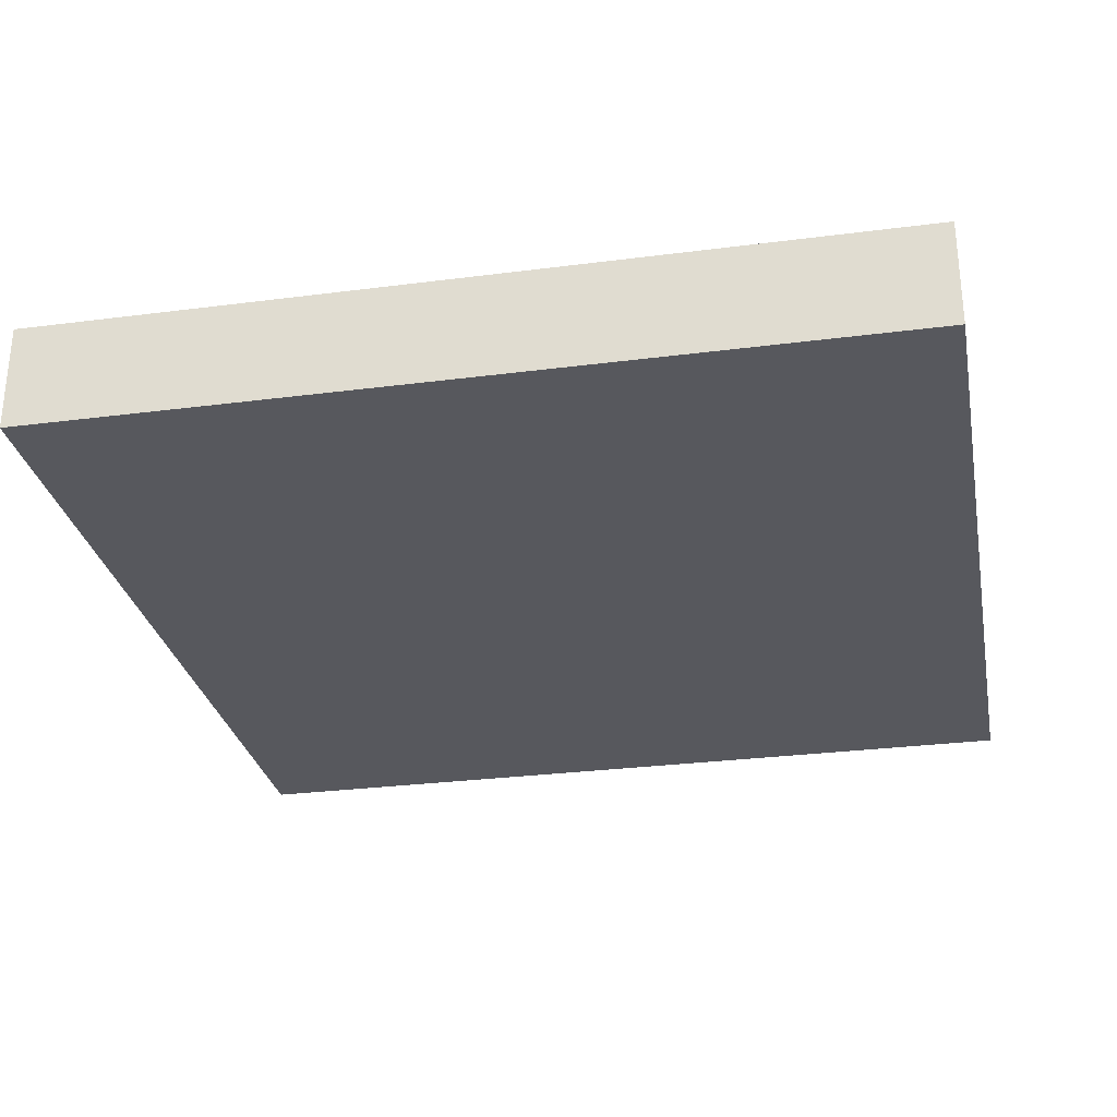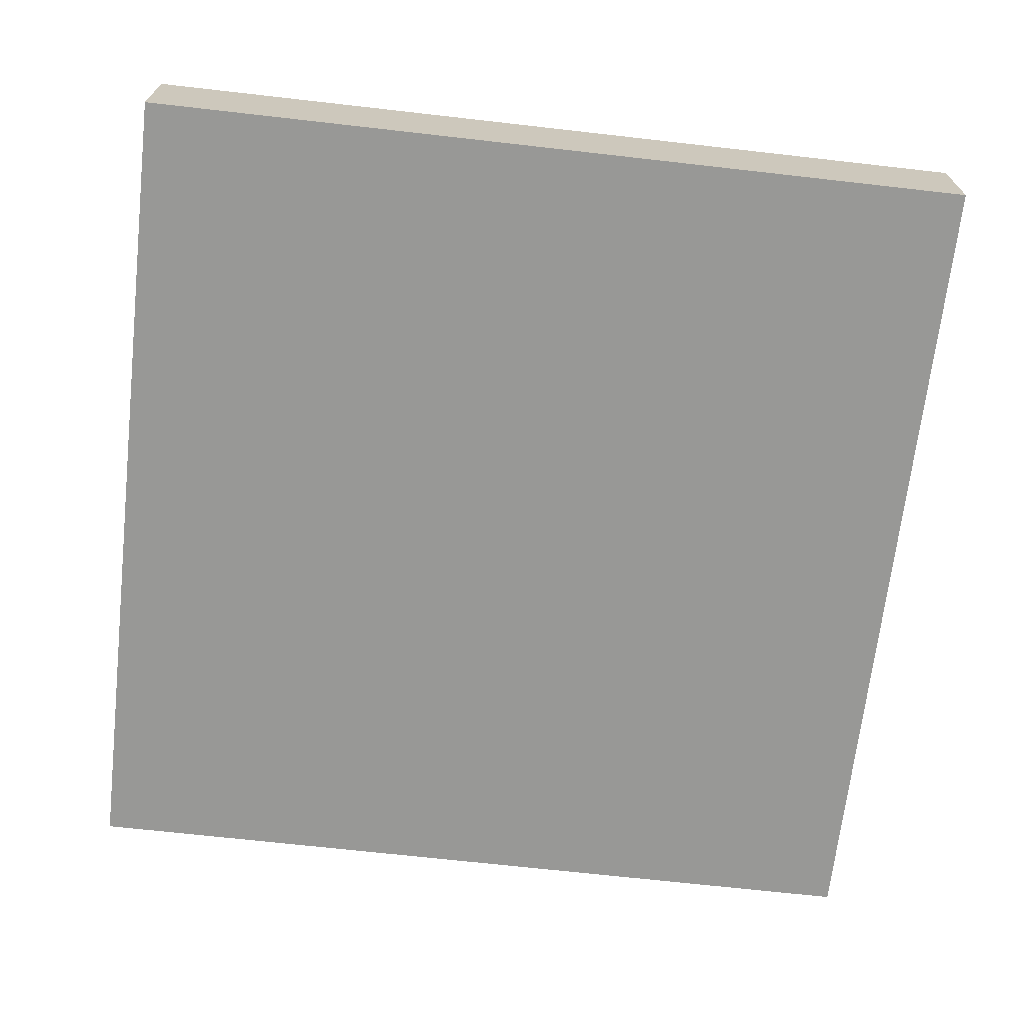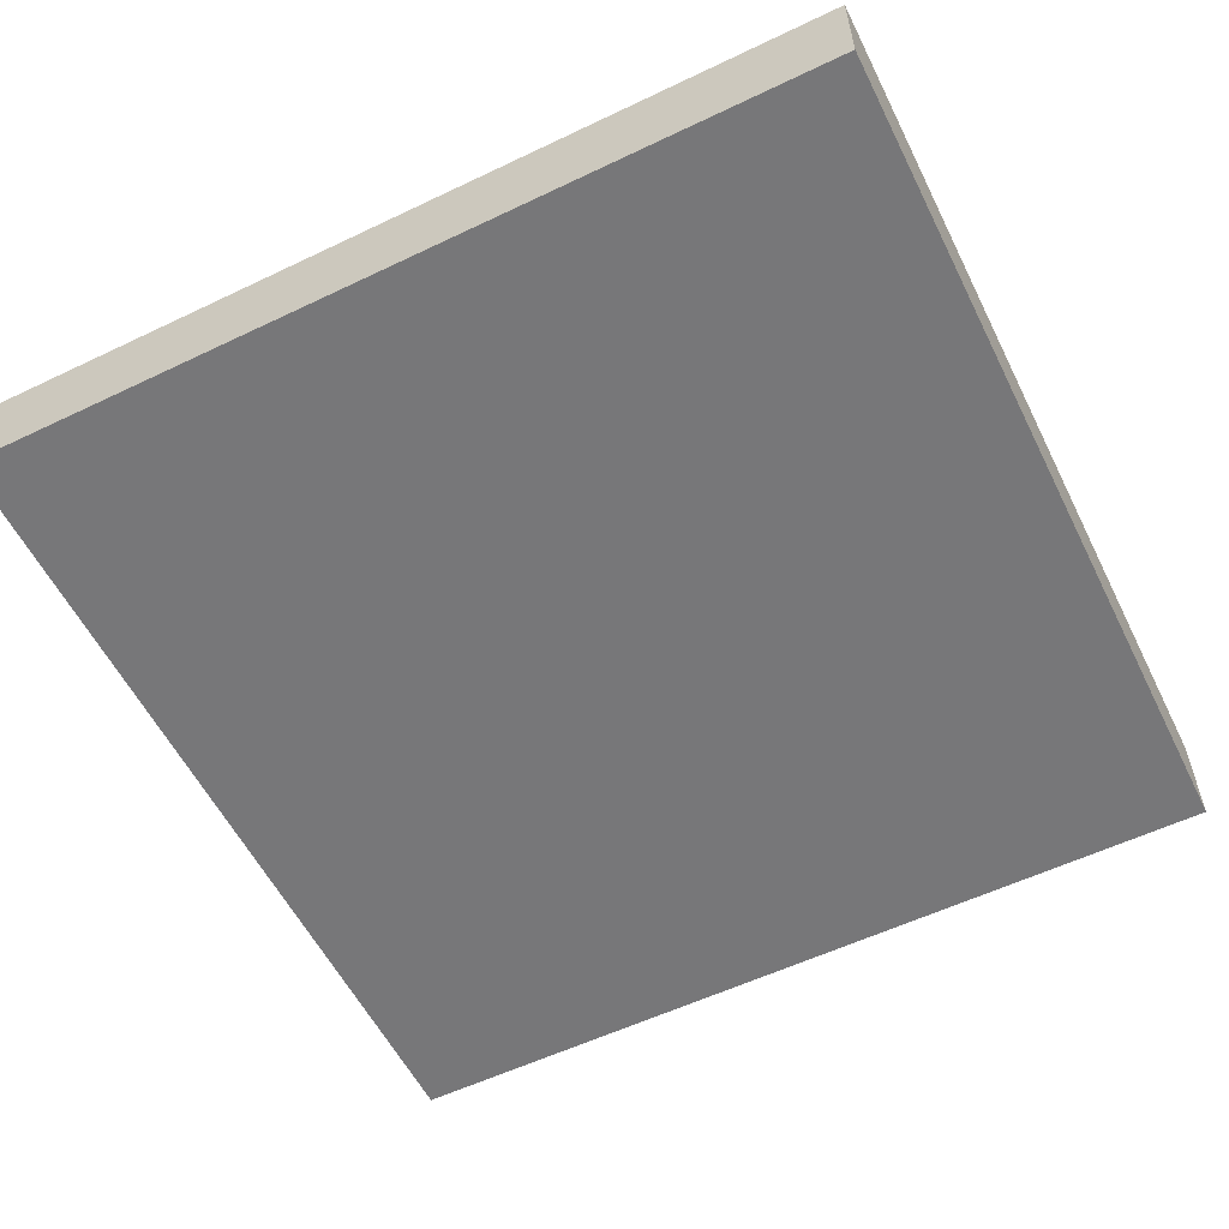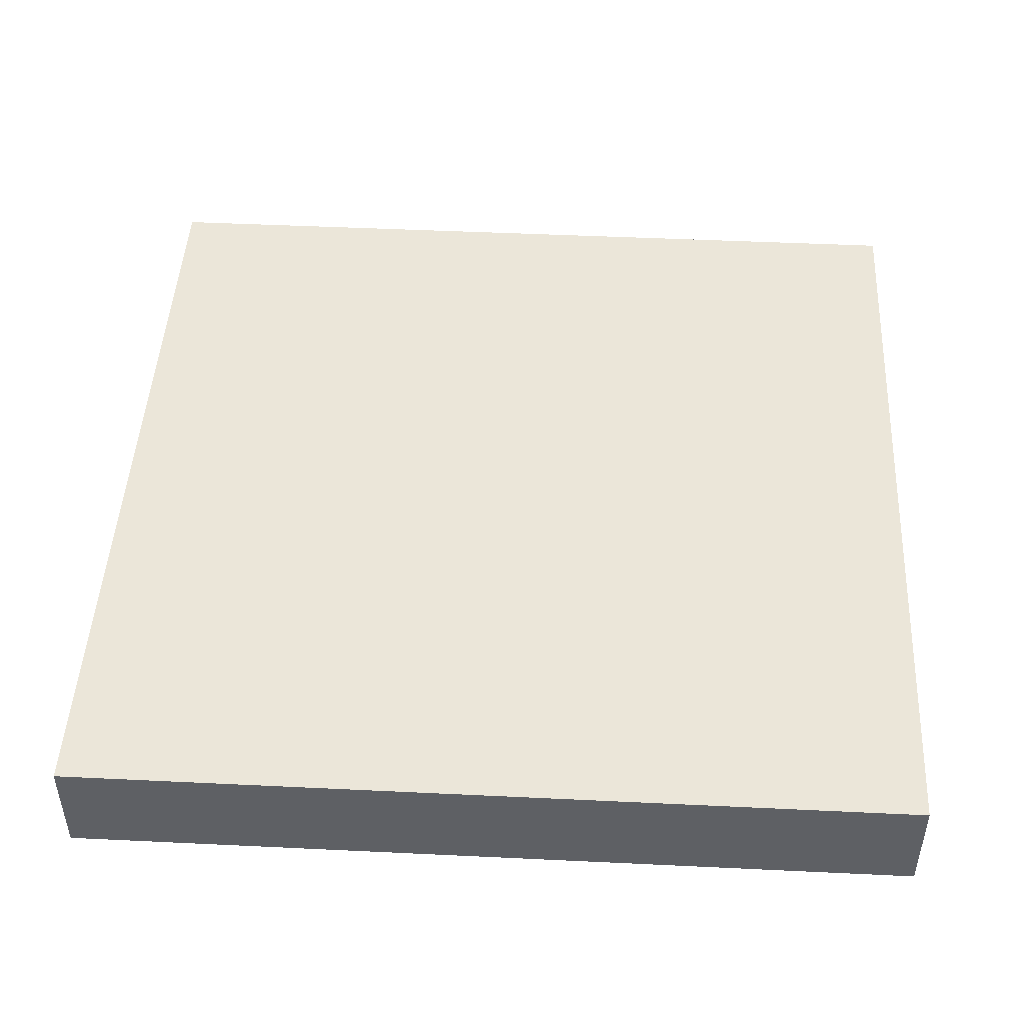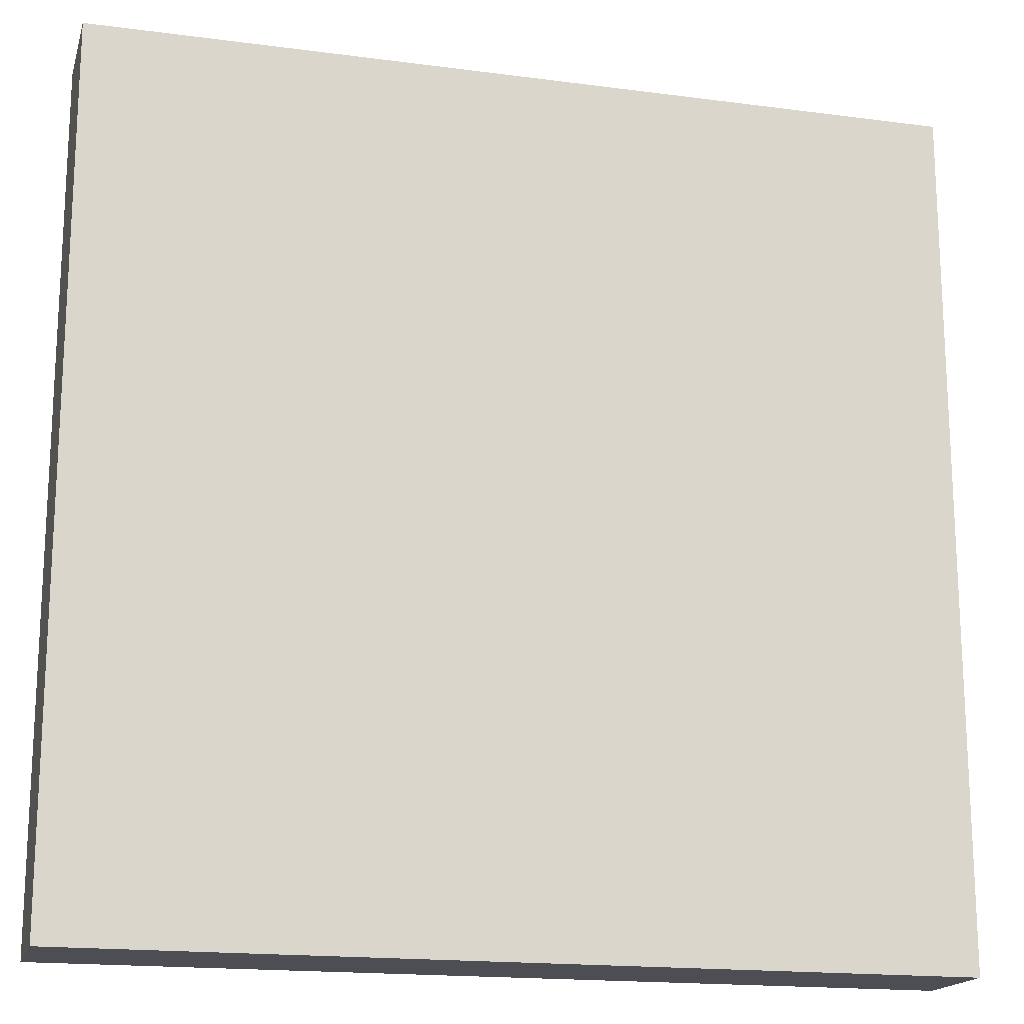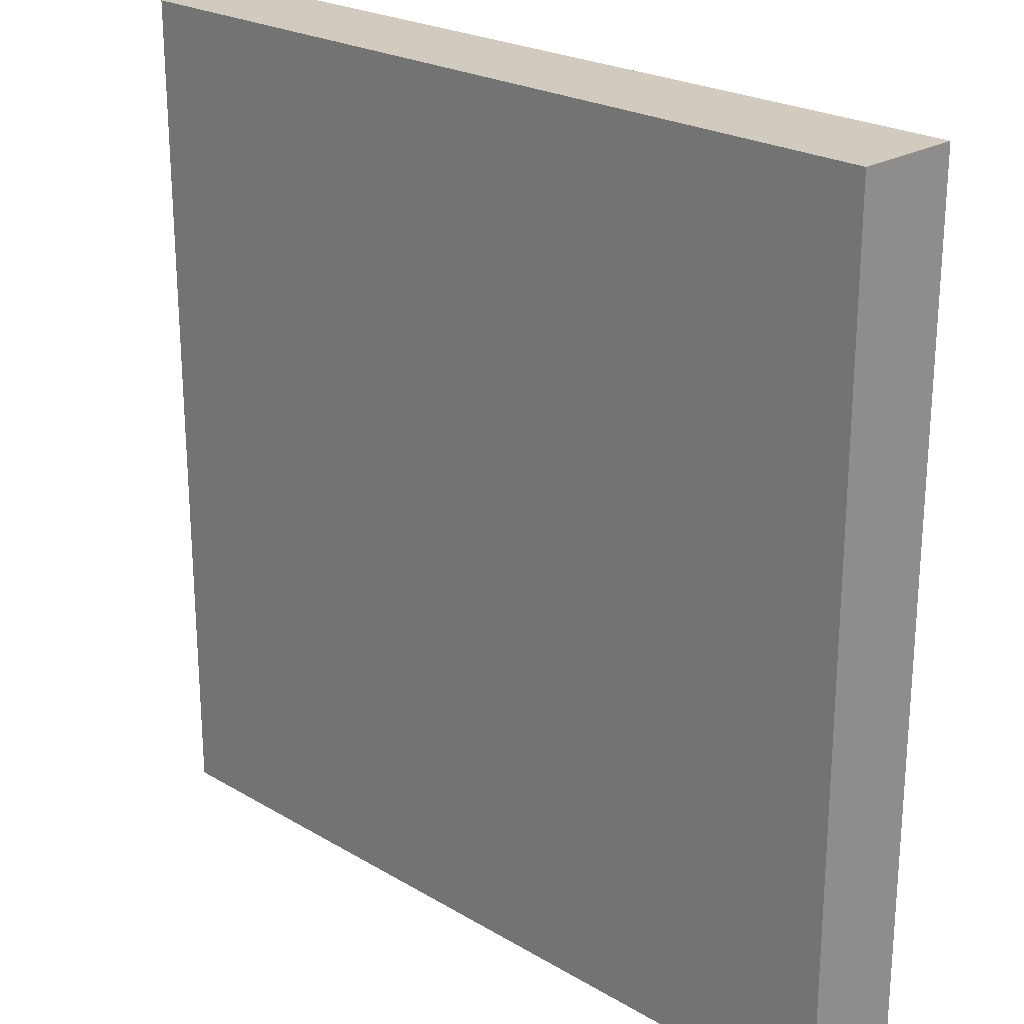
<metadata>
{"format":"obj","ext":"obj","renderer":"f3d","projection":"perspective","resolution":1024,"background":"white","views":[{"elev":-28.9,"azim":-79.1,"up":"+Z"},{"elev":-68.4,"azim":-96.5,"up":"+Z"},{"elev":-57.2,"azim":116.4,"up":"+Z"},{"elev":47.1,"azim":3.1,"up":"+Z"},{"elev":-17.4,"azim":165.3,"up":"+Y"},{"elev":23.3,"azim":44.9,"up":"+Y"}]}
</metadata>
<code>
v -24 145 0
v -24 144 0
v -24 144 1
v -24 145 1
v -23 144 0
v -23 144 1
v -23 145 0
v -23 145 1
v -24 146 0
v -24 146 1
v -23 146 0
v -23 146 1
v -24 147 0
v -24 147 1
v -23 147 0
v -23 147 1
v -24 148 0
v -24 148 1
v -23 148 0
v -23 148 1
v -24 149 0
v -24 149 1
v -23 149 0
v -23 149 1
v -24 150 0
v -24 150 1
v -23 150 0
v -23 150 1
v -24 151 0
v -24 151 1
v -23 151 0
v -23 151 1
v -24 152 0
v -24 152 1
v -23 152 1
v -23 152 0
v -22 144 0
v -22 144 1
v -22 145 0
v -22 145 1
v -22 146 0
v -22 146 1
v -22 147 0
v -22 147 1
v -22 148 0
v -22 148 1
v -22 149 0
v -22 149 1
v -22 150 0
v -22 150 1
v -22 151 0
v -22 151 1
v -22 152 1
v -22 152 0
v -21 144 0
v -21 144 1
v -21 145 0
v -21 145 1
v -21 146 0
v -21 146 1
v -21 147 0
v -21 147 1
v -21 148 0
v -21 148 1
v -21 149 0
v -21 149 1
v -21 150 0
v -21 150 1
v -21 151 0
v -21 151 1
v -21 152 1
v -21 152 0
v -20 144 0
v -20 144 1
v -20 145 0
v -20 145 1
v -20 146 0
v -20 146 1
v -20 147 0
v -20 147 1
v -20 148 0
v -20 148 1
v -20 149 0
v -20 149 1
v -20 150 0
v -20 150 1
v -20 151 0
v -20 151 1
v -20 152 1
v -20 152 0
v -19 144 0
v -19 144 1
v -19 145 0
v -19 145 1
v -19 146 0
v -19 146 1
v -19 147 0
v -19 147 1
v -19 148 0
v -19 148 1
v -19 149 0
v -19 149 1
v -19 150 0
v -19 150 1
v -19 151 0
v -19 151 1
v -19 152 1
v -19 152 0
v -18 144 0
v -18 144 1
v -18 145 0
v -18 145 1
v -18 146 0
v -18 146 1
v -18 147 0
v -18 147 1
v -18 148 0
v -18 148 1
v -18 149 0
v -18 149 1
v -18 150 0
v -18 150 1
v -18 151 0
v -18 151 1
v -18 152 1
v -18 152 0
v -17 144 0
v -17 144 1
v -17 145 0
v -17 145 1
v -17 146 0
v -17 146 1
v -17 147 0
v -17 147 1
v -17 148 0
v -17 148 1
v -17 149 0
v -17 149 1
v -17 150 0
v -17 150 1
v -17 151 0
v -17 151 1
v -17 152 1
v -17 152 0
v -16 145 1
v -16 144 1
v -16 144 0
v -16 145 0
v -16 146 1
v -16 146 0
v -16 147 1
v -16 147 0
v -16 148 1
v -16 148 0
v -16 149 1
v -16 149 0
v -16 150 1
v -16 150 0
v -16 151 1
v -16 151 0
v -16 152 1
v -16 152 0
g 101_Piece5_18_0
f 1 2 3 4
f 3 2 5 6
f 7 5 2 1
f 4 3 6 8
f 9 1 4 10
f 11 7 1 9
f 10 4 8 12
f 13 9 10 14
f 15 11 9 13
f 14 10 12 16
f 17 13 14 18
f 19 15 13 17
f 18 14 16 20
f 21 17 18 22
f 23 19 17 21
f 22 18 20 24
f 25 21 22 26
f 27 23 21 25
f 26 22 24 28
f 29 25 26 30
f 31 27 25 29
f 30 26 28 32
f 33 29 30 34
f 33 34 35 36
f 36 31 29 33
f 34 30 32 35
f 6 5 37 38
f 39 37 5 7
f 8 6 38 40
f 41 39 7 11
f 12 8 40 42
f 43 41 11 15
f 16 12 42 44
f 45 43 15 19
f 20 16 44 46
f 47 45 19 23
f 24 20 46 48
f 49 47 23 27
f 28 24 48 50
f 51 49 27 31
f 32 28 50 52
f 36 35 53 54
f 54 51 31 36
f 35 32 52 53
f 38 37 55 56
f 57 55 37 39
f 40 38 56 58
f 59 57 39 41
f 42 40 58 60
f 61 59 41 43
f 44 42 60 62
f 63 61 43 45
f 46 44 62 64
f 65 63 45 47
f 48 46 64 66
f 67 65 47 49
f 50 48 66 68
f 69 67 49 51
f 52 50 68 70
f 54 53 71 72
f 72 69 51 54
f 53 52 70 71
f 56 55 73 74
f 75 73 55 57
f 58 56 74 76
f 77 75 57 59
f 60 58 76 78
f 79 77 59 61
f 62 60 78 80
f 81 79 61 63
f 64 62 80 82
f 83 81 63 65
f 66 64 82 84
f 85 83 65 67
f 68 66 84 86
f 87 85 67 69
f 70 68 86 88
f 72 71 89 90
f 90 87 69 72
f 71 70 88 89
f 74 73 91 92
f 93 91 73 75
f 76 74 92 94
f 95 93 75 77
f 78 76 94 96
f 97 95 77 79
f 80 78 96 98
f 99 97 79 81
f 82 80 98 100
f 101 99 81 83
f 84 82 100 102
f 103 101 83 85
f 86 84 102 104
f 105 103 85 87
f 88 86 104 106
f 90 89 107 108
f 108 105 87 90
f 89 88 106 107
f 92 91 109 110
f 111 109 91 93
f 94 92 110 112
f 113 111 93 95
f 96 94 112 114
f 115 113 95 97
f 98 96 114 116
f 117 115 97 99
f 100 98 116 118
f 119 117 99 101
f 102 100 118 120
f 121 119 101 103
f 104 102 120 122
f 123 121 103 105
f 106 104 122 124
f 108 107 125 126
f 126 123 105 108
f 107 106 124 125
f 110 109 127 128
f 129 127 109 111
f 112 110 128 130
f 131 129 111 113
f 114 112 130 132
f 133 131 113 115
f 116 114 132 134
f 135 133 115 117
f 118 116 134 136
f 137 135 117 119
f 120 118 136 138
f 139 137 119 121
f 122 120 138 140
f 141 139 121 123
f 124 122 140 142
f 126 125 143 144
f 144 141 123 126
f 125 124 142 143
f 145 146 147 148
f 128 127 147 146
f 148 147 127 129
f 130 128 146 145
f 149 145 148 150
f 150 148 129 131
f 132 130 145 149
f 151 149 150 152
f 152 150 131 133
f 134 132 149 151
f 153 151 152 154
f 154 152 133 135
f 136 134 151 153
f 155 153 154 156
f 156 154 135 137
f 138 136 153 155
f 157 155 156 158
f 158 156 137 139
f 140 138 155 157
f 159 157 158 160
f 160 158 139 141
f 142 140 157 159
f 161 159 160 162
f 144 143 161 162
f 162 160 141 144
f 143 142 159 161

</code>
